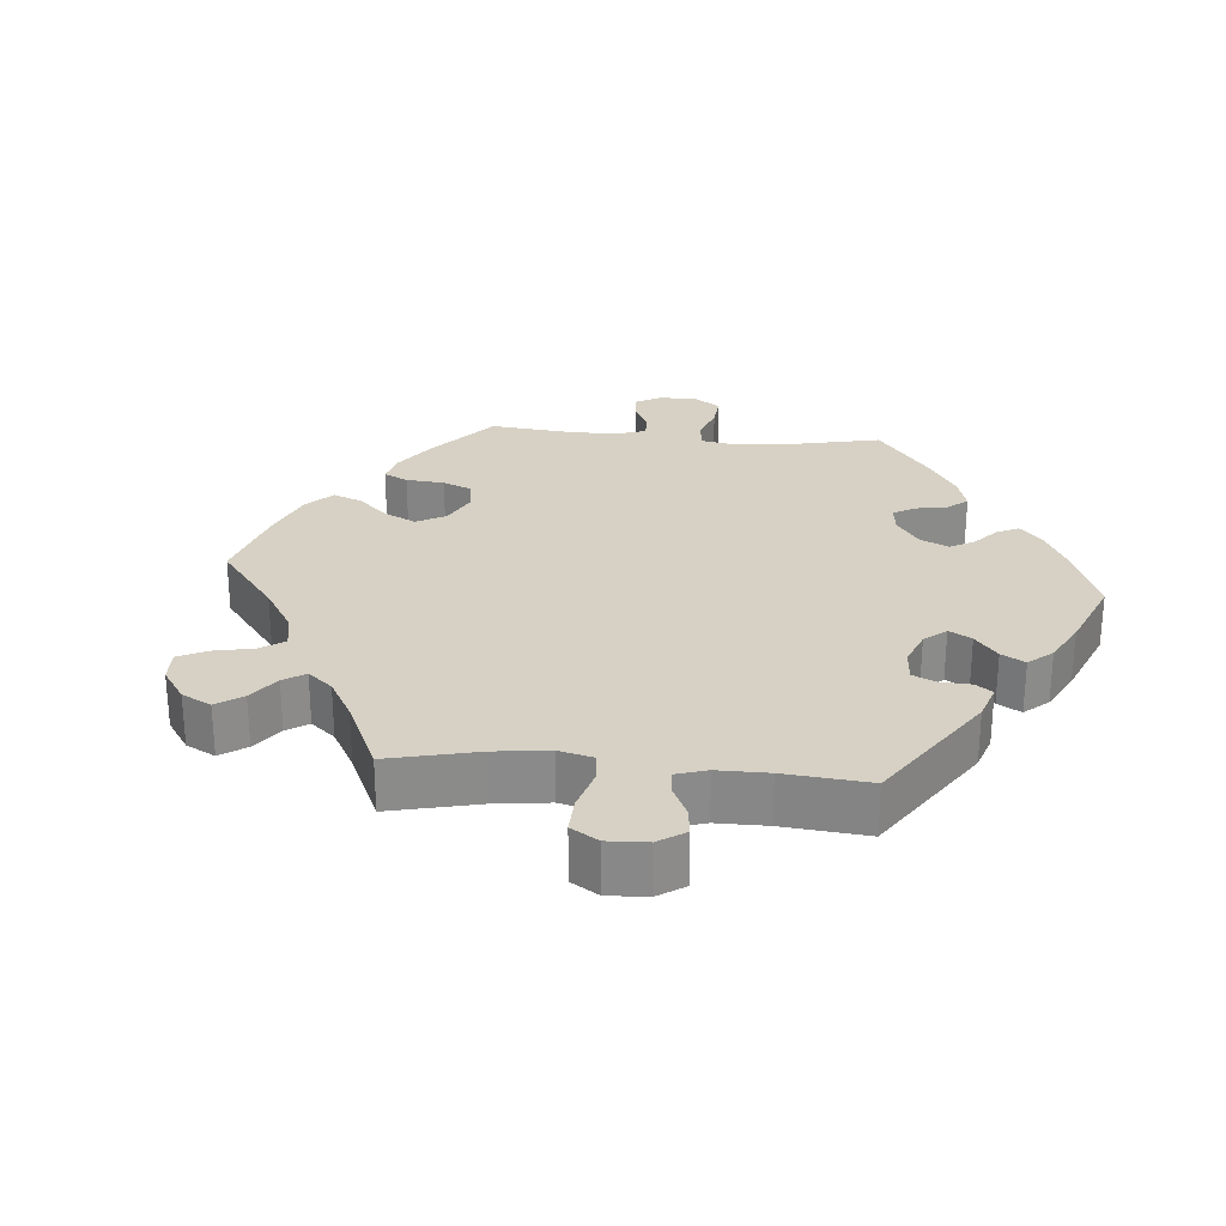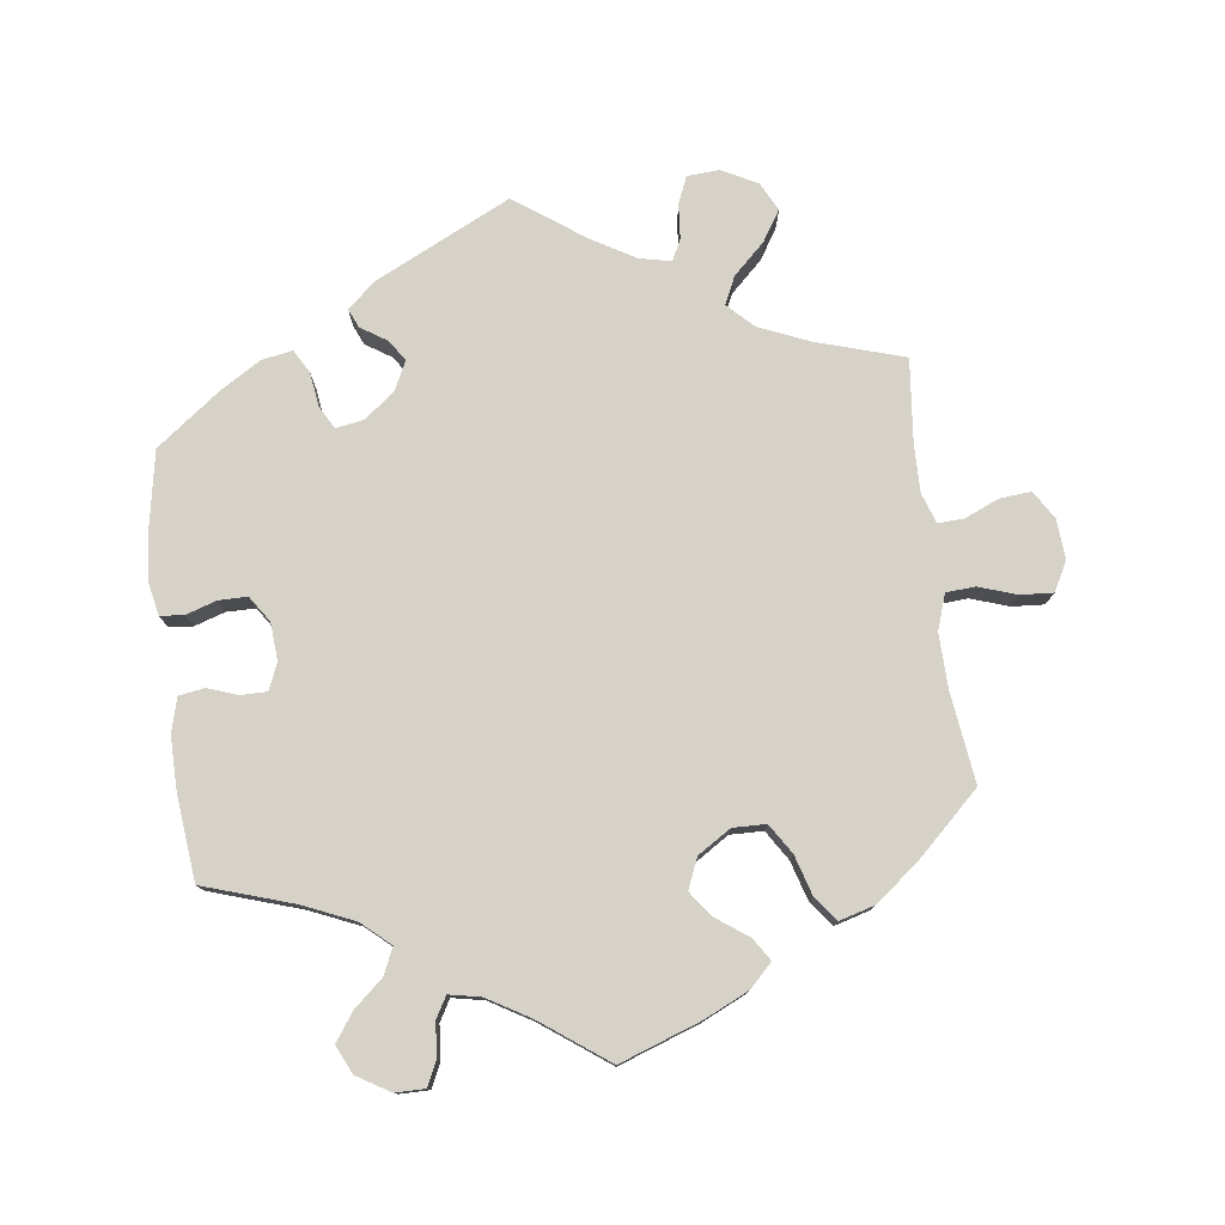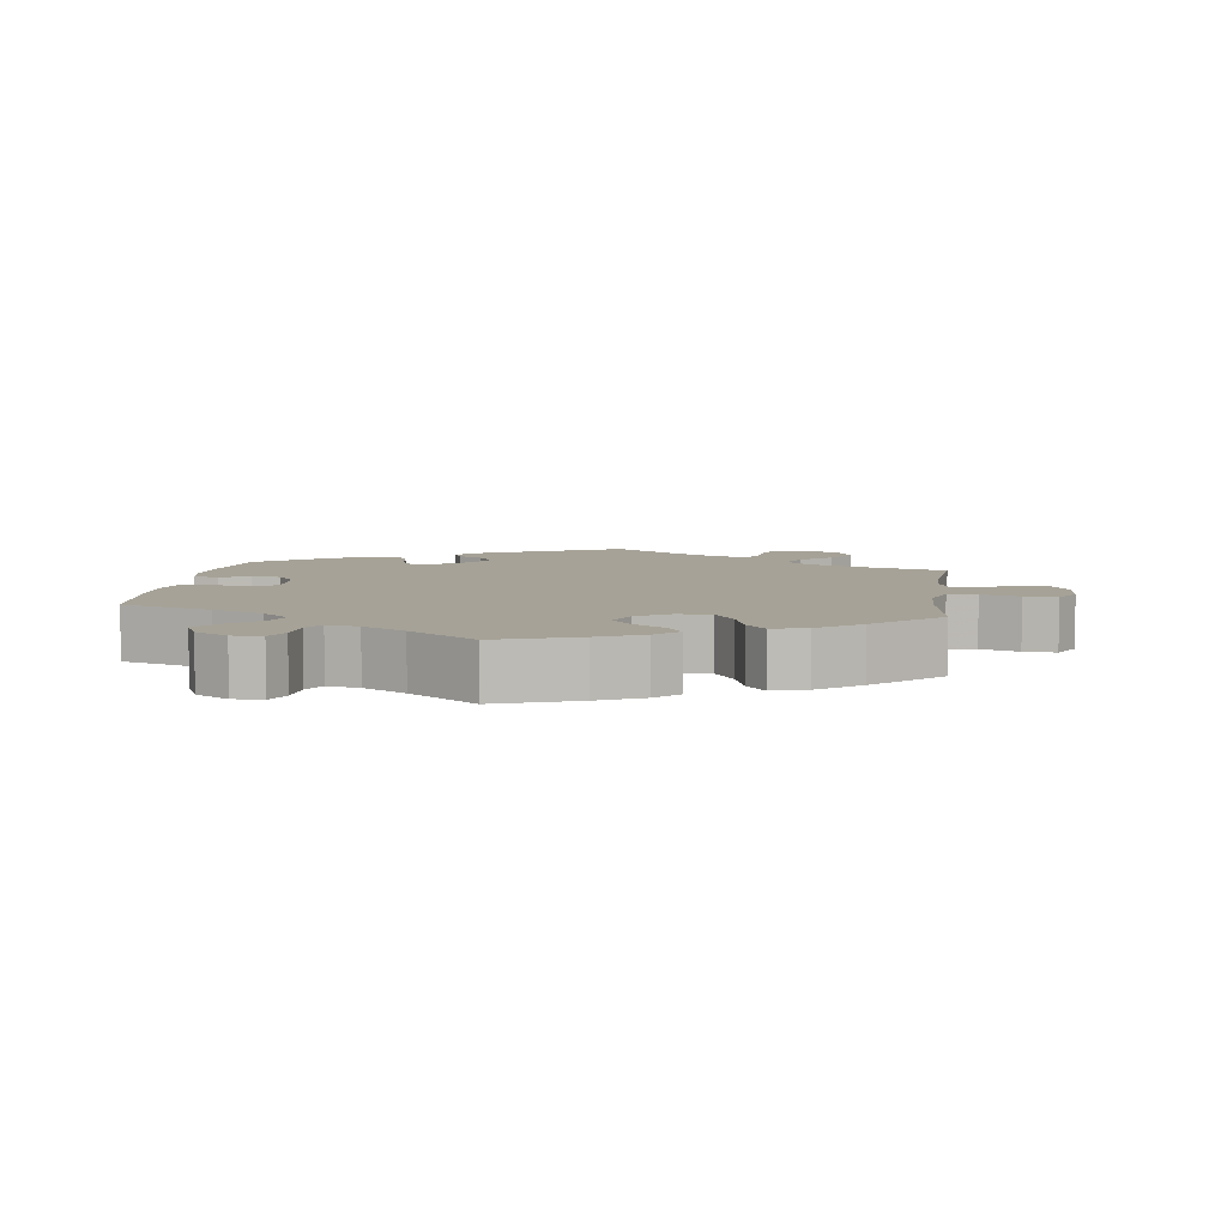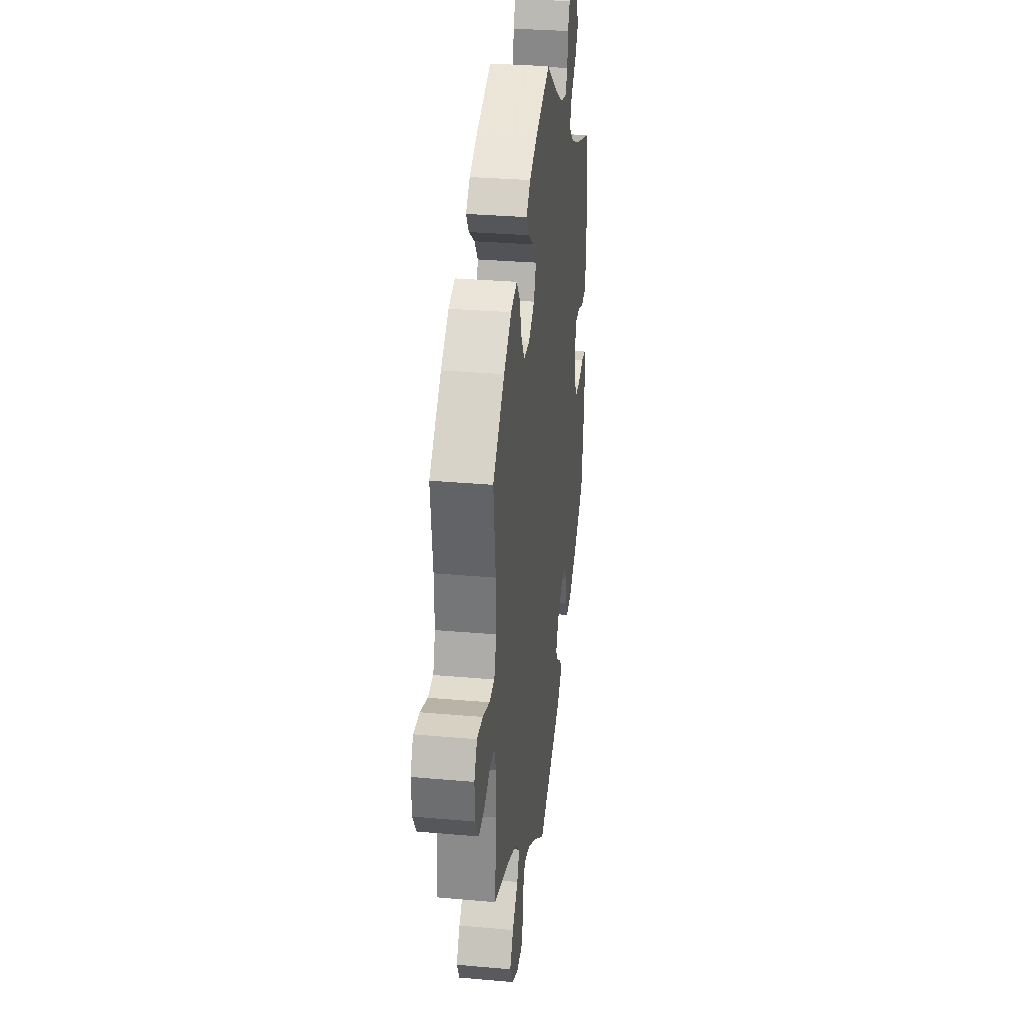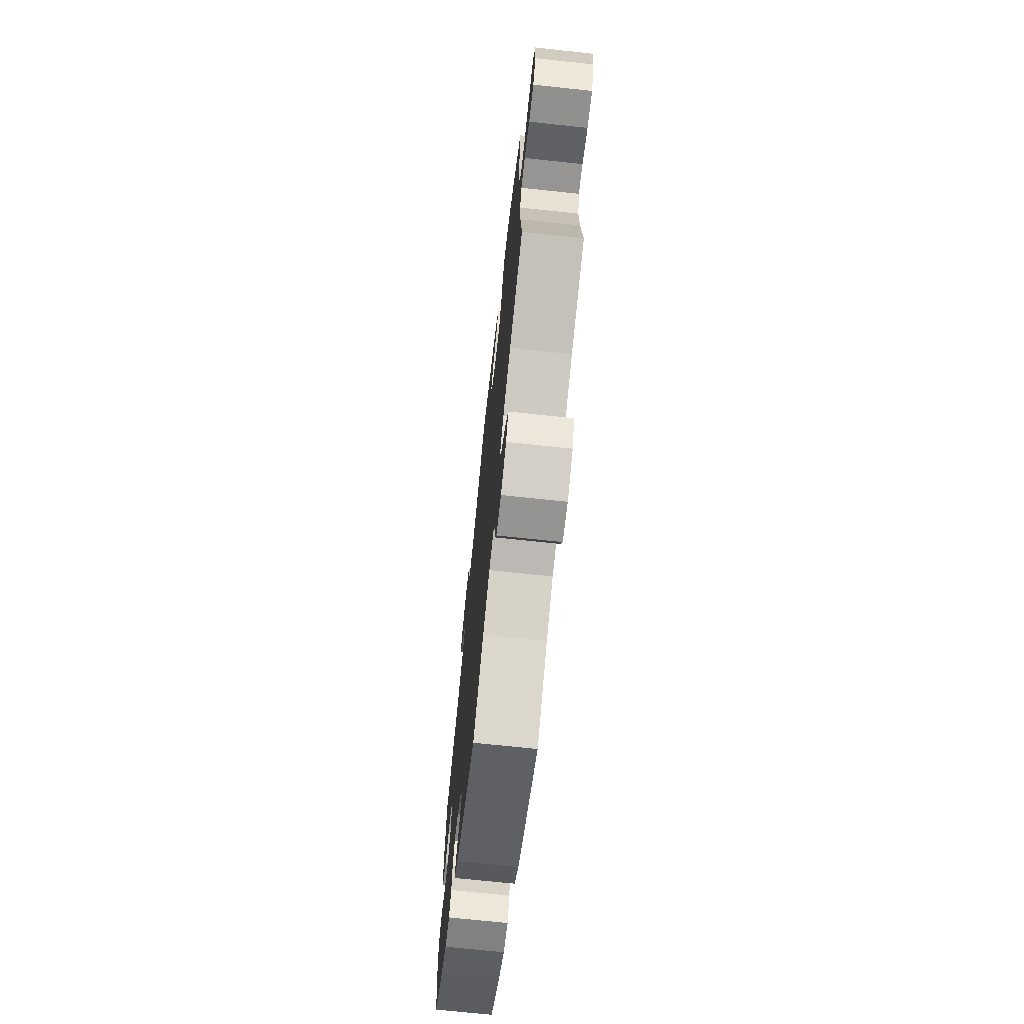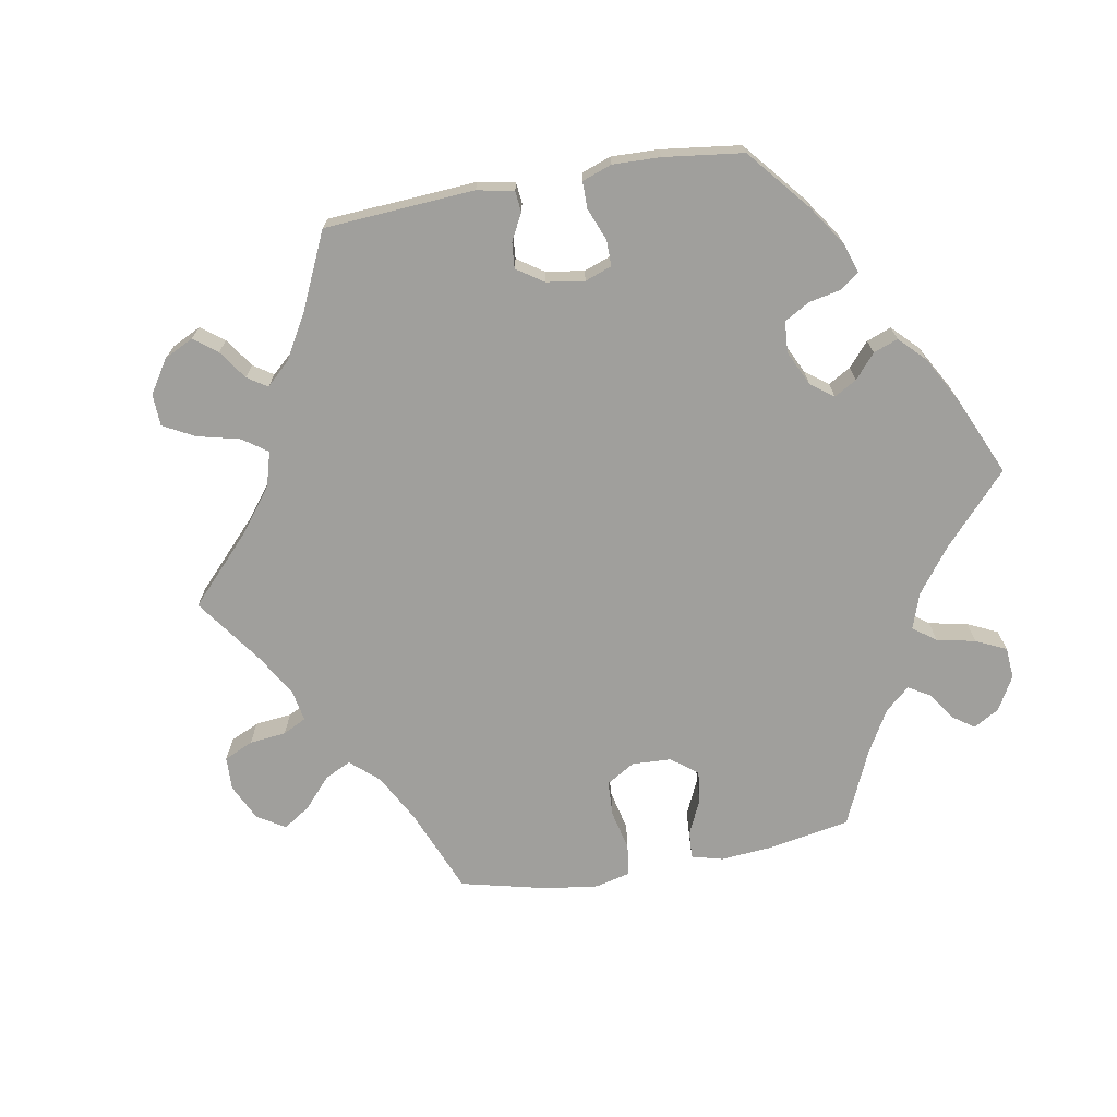
<metadata>
{"format":"obj","ext":"obj","renderer":"f3d","projection":"perspective","resolution":1024,"background":"white","views":[{"elev":26.7,"azim":155.3,"up":"+Y"},{"elev":77.6,"azim":-7.2,"up":"+Y"},{"elev":6.4,"azim":7.6,"up":"+Y"},{"elev":30.7,"azim":97.3,"up":"+Z"},{"elev":-70.7,"azim":83.9,"up":"+Z"},{"elev":-71.2,"azim":-140.0,"up":"+Y"}]}
</metadata>
<code>
v 0.375 0.07 -0.327
v 0.304 0.07 -0.357
v 0.268 0.07 -0.392
v 0.286 0.07 -0.431
v 0.331 0.07 -0.474
v 0.358 0.07 -0.517
v 0.337 0.07 -0.557
v 0.287 0.07 -0.583
v 0.241 0.07 -0.58
v 0.225 0.07 -0.542
v 0.221 0.07 -0.492
v 0.206 0.07 -0.462
v 0.161 0.07 -0.472
v 0.099 0.07 -0.508
v 0.001 0.07 -0.578
v -0.191 0.07 -0.484
v -0.231 0.07 -0.449
v -0.219 0.07 -0.422
v -0.183 0.07 -0.399
v -0.162 0.07 -0.369
v -0.182 0.07 -0.328
v -0.225 0.07 -0.294
v -0.265 0.07 -0.287
v -0.283 0.07 -0.319
v -0.29 0.07 -0.368
v -0.309 0.07 -0.401
v -0.353 0.07 -0.393
v -0.41 0.07 -0.358
v -0.501 0.07 -0.289
v -0.521 0.07 -0.176
v -0.526 0.07 -0.109
v -0.517 0.07 -0.064
v -0.483 0.07 -0.061
v -0.44 0.07 -0.075
v -0.399 0.07 -0.075
v -0.374 0.07 -0.038
v -0.37 0.07 0.016
v -0.386 0.07 0.053
v -0.423 0.07 0.053
v -0.465 0.07 0.038
v -0.502 0.07 0.044
v -0.515 0.07 0.093
v -0.514 0.07 0.167
v -0.501 0.07 0.289
v -0.373 0.07 0.33
v -0.301 0.07 0.361
v -0.261 0.07 0.396
v -0.277 0.07 0.433
v -0.319 0.07 0.47
v -0.346 0.07 0.509
v -0.327 0.07 0.549
v -0.28 0.07 0.577
v -0.238 0.07 0.577
v -0.222 0.07 0.543
v -0.218 0.07 0.495
v -0.201 0.07 0.465
v -0.156 0.07 0.474
v -0.096 0.07 0.509
v -0.001 0.07 0.578
v 0.113 0.07 0.537
v 0.177 0.07 0.507
v 0.209 0.07 0.475
v 0.188 0.07 0.443
v 0.143 0.07 0.411
v 0.116 0.07 0.375
v 0.134 0.07 0.332
v 0.181 0.07 0.302
v 0.228 0.07 0.303
v 0.255 0.07 0.345
v 0.272 0.07 0.401
v 0.299 0.07 0.436
v 0.348 0.07 0.422
v 0.408 0.07 0.376
v 0.5 0.07 0.289
v 0.483 0.07 0.16
v 0.481 0.07 0.083
v 0.498 0.07 0.033
v 0.539 0.07 0.03
v 0.593 0.07 0.048
v 0.639 0.07 0.051
v 0.661 0.07 0.01
v 0.657 0.07 -0.047
v 0.632 0.07 -0.087
v 0.587 0.07 -0.083
v 0.539 0.07 -0.062
v 0.502 0.07 -0.06
v 0.487 0.07 -0.103
v 0.488 0.07 -0.171
v 0.5 0.07 -0.289
v 0.375 0 -0.327
v 0.304 0 -0.357
v 0.268 0 -0.392
v 0.286 0 -0.431
v 0.331 0 -0.474
v 0.358 0 -0.517
v 0.337 0 -0.557
v 0.287 0 -0.583
v 0.241 0 -0.58
v 0.225 0 -0.542
v 0.221 0 -0.492
v 0.206 0 -0.462
v 0.161 0 -0.472
v 0.099 0 -0.508
v 0.001 0 -0.578
v -0.191 0 -0.484
v -0.231 0 -0.449
v -0.219 0 -0.422
v -0.183 0 -0.399
v -0.162 0 -0.369
v -0.182 0 -0.328
v -0.225 0 -0.294
v -0.265 0 -0.287
v -0.283 0 -0.319
v -0.29 0 -0.368
v -0.309 0 -0.401
v -0.353 0 -0.393
v -0.41 0 -0.358
v -0.501 0 -0.289
v -0.521 0 -0.176
v -0.526 0 -0.109
v -0.517 0 -0.064
v -0.483 0 -0.061
v -0.44 0 -0.075
v -0.399 0 -0.075
v -0.374 0 -0.038
v -0.37 0 0.016
v -0.386 0 0.053
v -0.423 0 0.053
v -0.465 0 0.038
v -0.502 0 0.044
v -0.515 0 0.093
v -0.514 0 0.167
v -0.501 0 0.289
v -0.373 0 0.33
v -0.301 0 0.361
v -0.261 0 0.396
v -0.277 0 0.433
v -0.319 0 0.47
v -0.346 0 0.509
v -0.327 0 0.549
v -0.28 0 0.577
v -0.238 0 0.577
v -0.222 0 0.543
v -0.218 0 0.495
v -0.201 0 0.465
v -0.156 0 0.474
v -0.096 0 0.509
v -0.001 0 0.578
v 0.113 0 0.537
v 0.177 0 0.507
v 0.209 0 0.475
v 0.188 0 0.443
v 0.143 0 0.411
v 0.116 0 0.375
v 0.134 0 0.332
v 0.181 0 0.302
v 0.228 0 0.303
v 0.255 0 0.345
v 0.272 0 0.401
v 0.299 0 0.436
v 0.348 0 0.422
v 0.408 0 0.376
v 0.5 0 0.289
v 0.483 0 0.16
v 0.481 0 0.083
v 0.498 0 0.033
v 0.539 0 0.03
v 0.593 0 0.048
v 0.639 0 0.051
v 0.661 0 0.01
v 0.657 0 -0.047
v 0.632 0 -0.087
v 0.587 0 -0.083
v 0.539 0 -0.062
v 0.502 0 -0.06
v 0.487 0 -0.103
v 0.488 0 -0.171
v 0.5 0 -0.289
f 88 89 1
f 87 88 1 2
f 86 87 2 3
f 82 83 84 85
f 82 85 86
f 81 82 86
f 78 79 80 81
f 77 78 81 86
f 76 77 86 3
f 72 73 74 75
f 72 75 76 3
f 69 70 71 72
f 68 69 72 3
f 61 62 63 64
f 61 64 65
f 58 59 60 61
f 57 58 61 65
f 56 57 65 66
f 52 53 54 55
f 52 55 56
f 51 52 56
f 48 49 50 51
f 47 48 51 56
f 42 43 44 45
f 42 45 46
f 39 40 41 42
f 38 39 42 46
f 37 38 46 47
f 31 32 33 34
f 31 34 35
f 30 31 35
f 29 30 35
f 28 29 35 36
f 24 25 26 27
f 23 24 27 28
f 16 17 18 19
f 14 15 16 19
f 13 14 19 20
f 12 13 20 21
f 8 9 10 11
f 8 11 12
f 7 8 12
f 4 5 6 7
f 3 4 7 12
f 67 68 3 12
f 36 37 47 56
f 23 28 36 56
f 22 23 56 66
f 22 66 67
f 12 21 22 67
f 90 178 177
f 91 90 177 176
f 92 91 176 175
f 174 173 172 171
f 175 174 171
f 175 171 170
f 170 169 168 167
f 175 170 167 166
f 92 175 166 165
f 164 163 162 161
f 92 165 164 161
f 161 160 159 158
f 92 161 158 157
f 153 152 151 150
f 154 153 150
f 150 149 148 147
f 154 150 147 146
f 155 154 146 145
f 144 143 142 141
f 145 144 141
f 145 141 140
f 140 139 138 137
f 145 140 137 136
f 134 133 132 131
f 135 134 131
f 131 130 129 128
f 135 131 128 127
f 136 135 127 126
f 123 122 121 120
f 124 123 120
f 124 120 119
f 124 119 118
f 125 124 118 117
f 116 115 114 113
f 117 116 113 112
f 108 107 106 105
f 108 105 104 103
f 109 108 103 102
f 110 109 102 101
f 100 99 98 97
f 101 100 97
f 101 97 96
f 96 95 94 93
f 101 96 93 92
f 101 92 157 156
f 145 136 126 125
f 145 125 117 112
f 155 145 112 111
f 156 155 111
f 156 111 110 101
f 1 90 91 2
f 2 91 92 3
f 3 92 93 4
f 4 93 94 5
f 5 94 95 6
f 6 95 96 7
f 7 96 97 8
f 8 97 98 9
f 9 98 99 10
f 10 99 100 11
f 11 100 101 12
f 12 101 102 13
f 13 102 103 14
f 14 103 104 15
f 15 104 105 16
f 16 105 106 17
f 17 106 107 18
f 18 107 108 19
f 19 108 109 20
f 20 109 110 21
f 21 110 111 22
f 22 111 112 23
f 23 112 113 24
f 24 113 114 25
f 25 114 115 26
f 26 115 116 27
f 27 116 117 28
f 28 117 118 29
f 29 118 119 30
f 30 119 120 31
f 31 120 121 32
f 32 121 122 33
f 33 122 123 34
f 34 123 124 35
f 35 124 125 36
f 36 125 126 37
f 37 126 127 38
f 38 127 128 39
f 39 128 129 40
f 40 129 130 41
f 41 130 131 42
f 42 131 132 43
f 43 132 133 44
f 44 133 134 45
f 45 134 135 46
f 46 135 136 47
f 47 136 137 48
f 48 137 138 49
f 49 138 139 50
f 50 139 140 51
f 51 140 141 52
f 52 141 142 53
f 53 142 143 54
f 54 143 144 55
f 55 144 145 56
f 56 145 146 57
f 57 146 147 58
f 58 147 148 59
f 59 148 149 60
f 60 149 150 61
f 61 150 151 62
f 62 151 152 63
f 63 152 153 64
f 64 153 154 65
f 65 154 155 66
f 66 155 156 67
f 67 156 157 68
f 68 157 158 69
f 69 158 159 70
f 70 159 160 71
f 71 160 161 72
f 72 161 162 73
f 73 162 163 74
f 74 163 164 75
f 75 164 165 76
f 76 165 166 77
f 77 166 167 78
f 78 167 168 79
f 79 168 169 80
f 80 169 170 81
f 81 170 171 82
f 82 171 172 83
f 83 172 173 84
f 84 173 174 85
f 85 174 175 86
f 86 175 176 87
f 87 176 177 88
f 88 177 178 89
f 89 178 90 1

</code>
